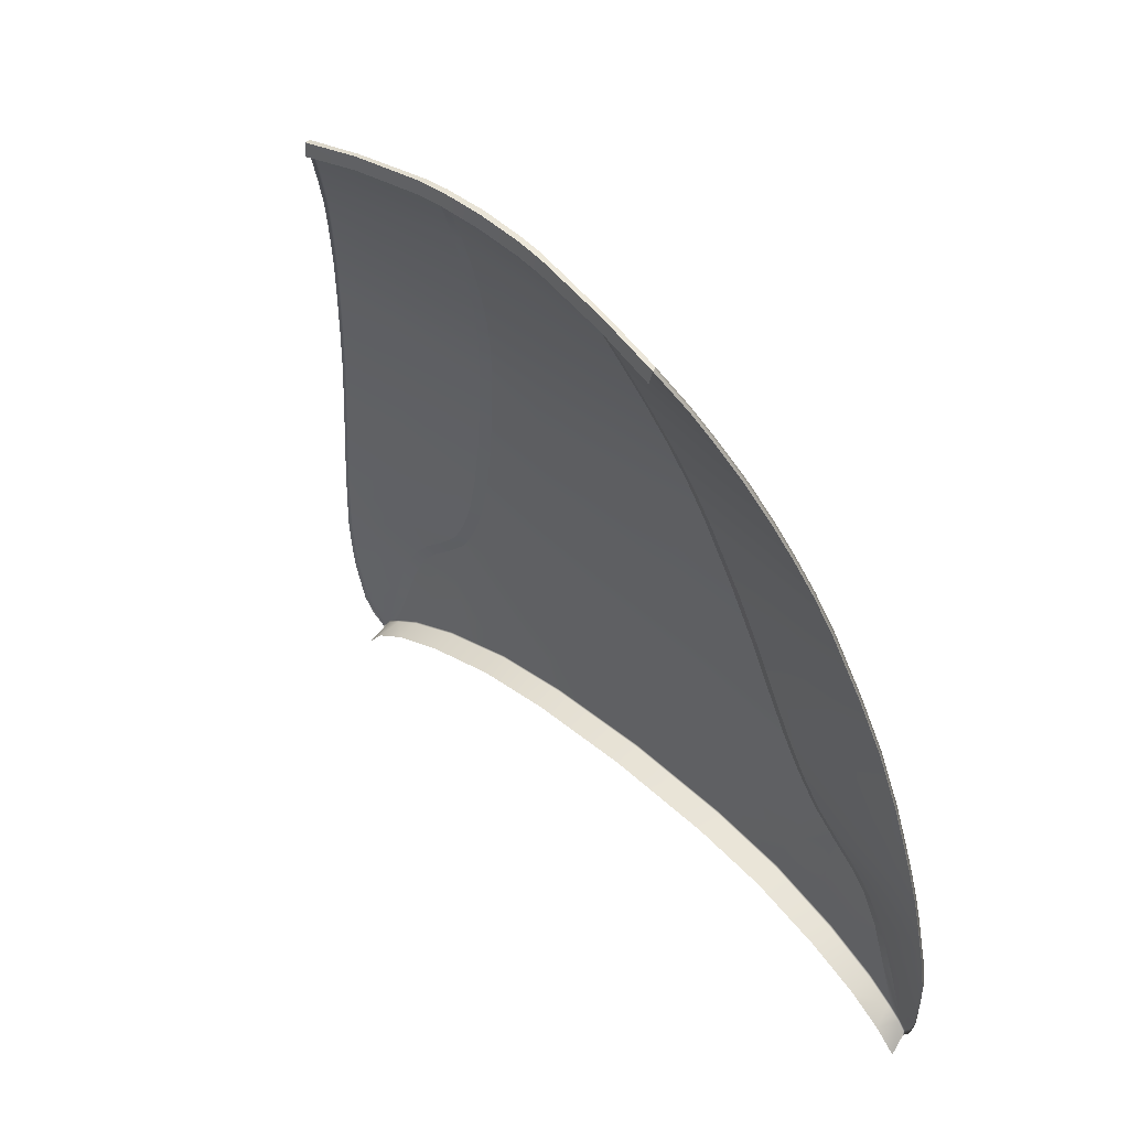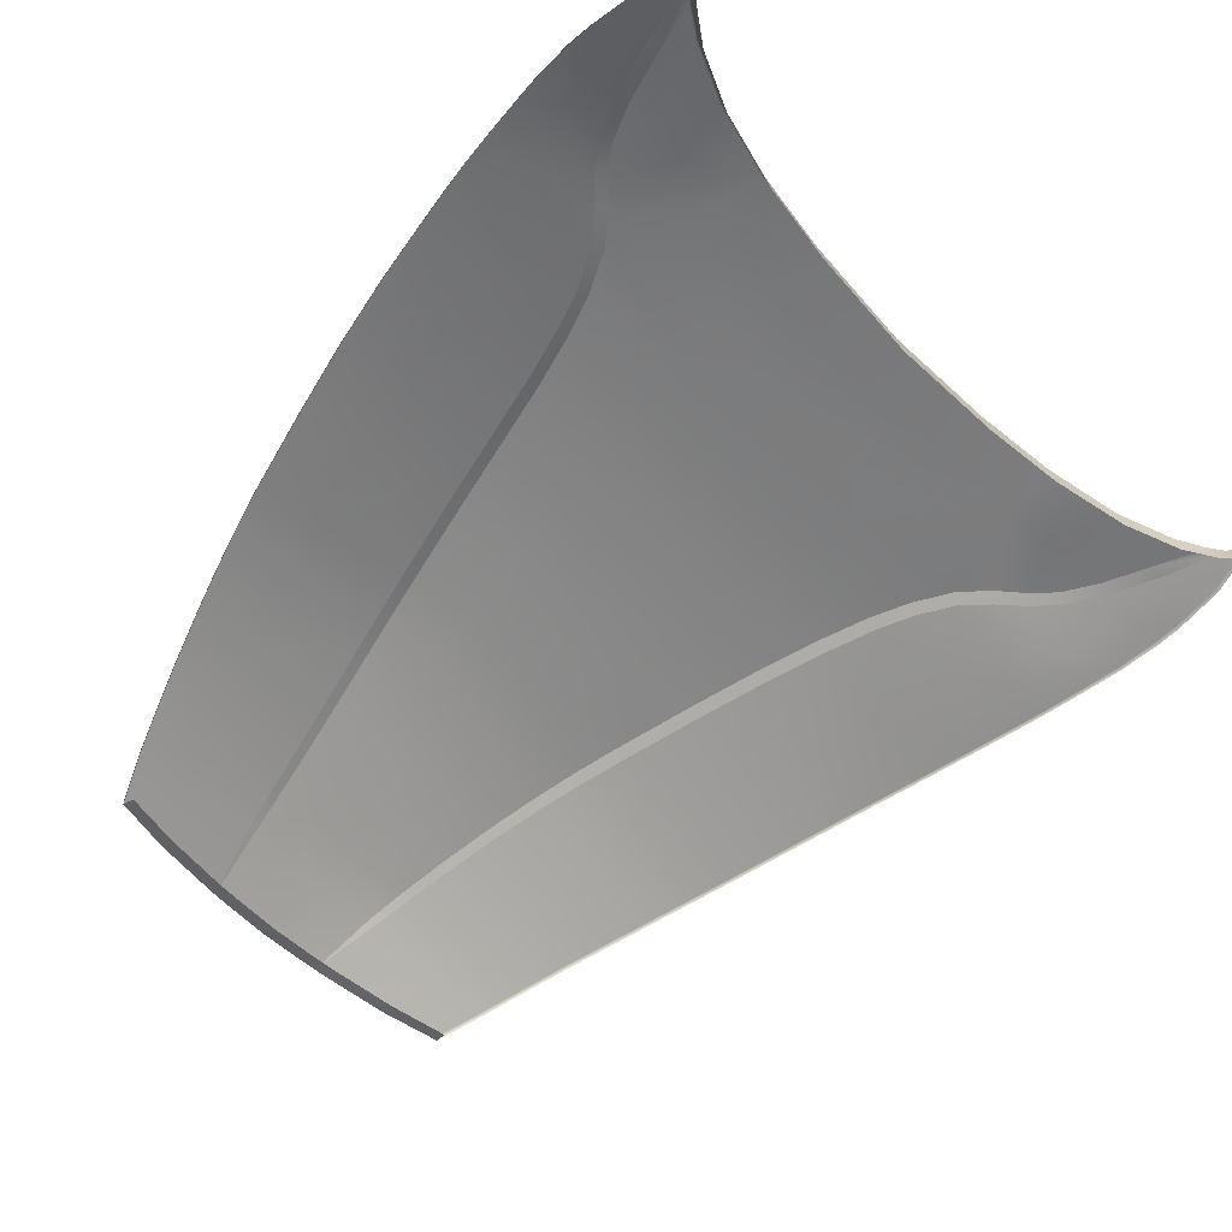
<metadata>
{"format":"obj","ext":"obj","renderer":"f3d","projection":"perspective","resolution":1024,"background":"white","views":[{"elev":45.0,"azim":45.9,"up":"+Z"},{"elev":-54.5,"azim":132.5,"up":"+Y"}]}
</metadata>
<code>
g model_car_97_body_hood_LOD1
v 0.2971 0.8917 1.627
v 0.275 0.8992 1.623
v 0.305 0.9206 1.509
v 0.3274 0.9126 1.512
v 0.3337 0.9368 1.404
v 0.3564 0.9284 1.406
v 0.3639 0.9495 1.309
v 0.3861 0.9414 1.312
v 0.3931 0.9577 1.239
v 0.4133 0.9491 1.246
v 0.4309 0.9642 1.171
v 0.4475 0.9551 1.185
v 0.4752 0.9668 1.123
v 0.4894 0.9584 1.14
v 0.5179 0.9675 1.085
v 0.5322 0.9598 1.1
v 0.5502 0.968 1.047
v 0.5689 0.9605 1.055
v 0.5818 0.9678 0.9844
v 0.602 0.961 0.9938
v 0.6072 0.9669 0.9118
v 0.6341 0.9619 0.9036
v 0.6644 0.9636 0.7977
v 0.6404 0.9648 0.816
v 0.6621 0.9613 0.795
v 0.6358 0.9621 0.815
v 0.6465 0.9229 0.7972
v 0.5855 0.924 0.8372
v 0.5864 0.965 0.8453
v 0.4878 0.9276 0.8774
v 0.4878 0.9708 0.8857
v 0.3497 0.9347 0.9111
v 0.3497 0.9797 0.919
v 0.2037 0.9375 0.9299
v 0.2037 0.9835 0.9377
v -6.557e-07 0.9372 0.9407
v -6.557e-07 0.9837 0.9485
v 0.6829 0.9276 0.7505
v 0.6751 0.9621 0.7765
v 0.678 0.9571 0.7711
v 0.2038 0.9864 0.9412
v 0.3501 0.9827 0.9226
v 0.2055 0.9796 1.029
v 0.3699 0.977 1.017
v 0.2087 0.9702 1.129
v 0.4309 0.9642 1.171
v 0.4752 0.9668 1.123
v 0.4605 0.9733 0.9959
v 0.5179 0.9675 1.085
v 0.5502 0.968 1.047
v 0.5355 0.9702 0.9644
v 0.5818 0.9678 0.9844
v 0.5825 0.9685 0.9208
v 0.6072 0.9669 0.9118
v 0.5863 0.9681 0.8492
v 0.4881 0.9738 0.8894
v -6.557e-07 0.9866 0.9521
v -6.557e-07 0.9801 1.036
v 0.203 0.9618 1.213
v -6.557e-07 0.9702 1.132
v -6.557e-07 0.9615 1.213
v -6.557e-07 0.9512 1.307
v 0.1892 0.9513 1.308
v 0.1759 0.9385 1.4
v -6.557e-07 0.9384 1.398
v 0.1627 0.9223 1.503
v -6.557e-07 0.9222 1.499
v -6.557e-07 0.9 1.613
v 0.1487 0.9002 1.616
v -6.557e-07 0.8682 1.753
v 0.1316 0.8687 1.757
v 0.1221 0.8481 1.837
v -6.557e-07 0.8475 1.834
v -6.557e-07 0.8241 1.914
v 0.1131 0.8246 1.915
v 0.104 0.7955 1.999
v -6.557e-07 0.795 1.999
v -6.557e-07 0.7633 2.084
v 0.09579 0.7637 2.083
v 0.08909 0.7324 2.161
v -6.557e-07 0.7322 2.163
v -6.557e-07 0.7026 2.232
v 0.08379 0.7026 2.23
v 0.07647 0.6487 2.333
v -6.557e-07 0.6494 2.336
v 0.1308 0.7031 2.228
v 0.1143 0.6468 2.33
v 0.1983 0.8255 1.918
v 0.1437 0.7334 2.159
v 0.1597 0.7648 2.082
v 0.1784 0.7965 2
v 0.2178 0.8489 1.841
v 0.2383 0.8693 1.763
v 0.275 0.8992 1.623
v 0.305 0.9206 1.509
v 0.3337 0.9368 1.404
v 0.3639 0.9495 1.309
v 0.3931 0.9577 1.239
v 0.4602 0.8639 1.646
v 0.5867 0.8454 1.658
v 0.5473 0.8143 1.792
v 0.4213 0.8341 1.784
v 0.4924 0.8862 1.529
v 0.6188 0.8693 1.541
v 0.6479 0.888 1.423
v 0.5214 0.9036 1.416
v 0.6695 0.9008 1.322
v 0.5465 0.9165 1.318
v 0.5654 0.9239 1.254
v 0.6819 0.908 1.261
v 0.6923 0.9141 1.205
v 0.5863 0.9299 1.196
v 0.6089 0.9341 1.149
v 0.7 0.9189 1.155
v 0.399 0.8142 1.858
v 0.5229 0.7941 1.867
v 0.4984 0.7729 1.935
v 0.3769 0.7923 1.928
v 0.3532 0.7669 2.003
v 0.4722 0.7496 2.005
v 0.4437 0.7231 2.077
v 0.3284 0.7384 2.079
v 0.3861 0.9414 1.312
v 0.4133 0.9491 1.246
v 0.2184 0.8193 1.919
v 0.2389 0.842 1.844
v 0.1781 0.7604 2.082
v 0.3031 0.707 2.155
v 0.1604 0.7296 2.159
v 0.1448 0.6997 2.227
v 0.2807 0.6775 2.222
v 0.3859 0.6631 2.214
v 0.4132 0.692 2.15
v 0.2514 0.6358 2.308
v 0.3516 0.6278 2.284
v 0.3541 0.6206 2.282
v 0.3891 0.6565 2.211
v 0.416 0.685 2.149
v 0.446 0.7156 2.076
v 0.4744 0.7421 2.005
v 0.5006 0.7655 1.936
v 0.5252 0.7869 1.867
v 0.5498 0.8071 1.792
v 0.5892 0.8384 1.658
v 0.6211 0.8625 1.542
v 0.6502 0.8812 1.423
v 0.6719 0.8941 1.322
v 0.6843 0.9012 1.261
v 0.6947 0.9072 1.205
v 0.7024 0.912 1.155
v 0.7067 0.9232 1.106
v 0.6314 0.9372 1.104
v 0.6518 0.9403 1.054
v 0.7137 0.9281 1.053
v 0.5322 0.9598 1.1
v 0.5689 0.9605 1.055
v 0.4894 0.9584 1.14
v 0.602 0.961 0.9938
v 0.674 0.9432 0.9877
v 0.6721 0.9499 0.9175
v 0.6341 0.9619 0.9036
v 0.6868 0.9561 0.8209
v 0.7172 0.9357 0.9783
v 0.7059 0.9482 0.8471
v 0.7149 0.9389 0.9321
v 0.6932 0.9557 0.8101
v 0.6764 0.9644 0.7805
v 0.6963 0.9493 0.806
v 0.6796 0.9589 0.7747
v 0.7208 0.9289 0.9774
v 0.7192 0.9322 0.9339
v 0.7085 0.9411 0.8468
v 0.7161 0.9211 1.053
v 0.7092 0.9163 1.106
v 0.1143 0.6468 2.33
v 0.2514 0.6358 2.308
v 0.2494 0.6282 2.308
v 0.1238 0.6374 2.328
v 0.07647 0.6487 2.333
v 0.0769 0.6395 2.332
v -6.557e-07 0.6494 2.336
v -6.557e-07 0.64 2.335
v 0.3541 0.6206 2.282
v 0.3516 0.6278 2.284
v 0.1978 0.7912 2
v 0.1784 0.7965 2
v 0.1983 0.8255 1.918
v 0.2184 0.8193 1.919
v 0.1781 0.7604 2.082
v 0.1597 0.7648 2.082
v 0.2178 0.8489 1.841
v 0.2389 0.842 1.844
v 0.2383 0.8693 1.763
v 0.2601 0.8614 1.766
v 0.1604 0.7296 2.159
v 0.1437 0.7334 2.159
v 0.1448 0.6997 2.227
v 0.1308 0.7031 2.228
v 0.1143 0.6468 2.33
v 0.2601 0.8614 1.766
v 0.2971 0.8917 1.627
v 0.3274 0.9126 1.512
v 0.3564 0.9284 1.406
v 0.1978 0.7912 2
v 0.4475 0.9551 1.185
v 0.1143 0.6468 2.33
v 0.1246 0.6348 2.305
v 0.1238 0.6374 2.328
v 0.2494 0.6282 2.308
v 0.2494 0.6258 2.285
v 0.3507 0.6169 2.26
v 0.3541 0.6206 2.282
v 0.0769 0.6395 2.332
v 0.07789 0.6368 2.309
v -6.557e-07 0.64 2.335
v -6.557e-07 0.6373 2.312
v -0.2971 0.8917 1.627
v -0.3274 0.9126 1.512
v -0.305 0.9206 1.509
v -0.275 0.8992 1.623
v -0.3337 0.9368 1.404
v -0.3564 0.9284 1.406
v -0.3639 0.9495 1.309
v -0.3861 0.9414 1.312
v -0.3931 0.9577 1.239
v -0.4133 0.9491 1.246
v -0.4309 0.9642 1.171
v -0.4475 0.9551 1.185
v -0.4752 0.9668 1.123
v -0.4894 0.9584 1.14
v -0.5179 0.9675 1.085
v -0.5322 0.9598 1.1
v -0.5502 0.968 1.047
v -0.5689 0.9605 1.055
v -0.5818 0.9678 0.9844
v -0.602 0.961 0.9938
v -0.6072 0.9669 0.9118
v -0.6341 0.9619 0.9036
v -0.6644 0.9636 0.7977
v -0.6404 0.9648 0.816
v -0.6621 0.9613 0.795
v -0.6358 0.9621 0.815
v -0.6465 0.9229 0.7972
v -0.5855 0.924 0.8372
v -0.5864 0.965 0.8453
v -0.4878 0.9276 0.8774
v -0.4878 0.9708 0.8857
v -0.3496 0.9347 0.9111
v -0.3496 0.9797 0.919
v -0.2037 0.9375 0.9299
v -0.2037 0.9835 0.9377
v -6.557e-07 0.9372 0.9407
v -6.557e-07 0.9837 0.9485
v -0.6829 0.9276 0.7505
v -0.6751 0.9621 0.7765
v -0.678 0.9571 0.7711
v -0.2038 0.9864 0.9412
v -0.3501 0.9827 0.9226
v -0.2055 0.9796 1.029
v -0.3699 0.977 1.017
v -0.2087 0.9702 1.129
v -0.4309 0.9642 1.171
v -0.4752 0.9668 1.123
v -0.4605 0.9733 0.9959
v -0.5179 0.9675 1.085
v -0.5502 0.968 1.047
v -0.5355 0.9702 0.9644
v -0.5818 0.9678 0.9844
v -0.5825 0.9685 0.9208
v -0.6072 0.9669 0.9118
v -0.5863 0.9681 0.8492
v -0.4881 0.9738 0.8894
v -6.557e-07 0.9866 0.9521
v -6.557e-07 0.9801 1.036
v -0.2029 0.9618 1.213
v -6.557e-07 0.9702 1.132
v -6.557e-07 0.9615 1.213
v -6.557e-07 0.9512 1.307
v -0.1892 0.9513 1.308
v -0.1759 0.9385 1.4
v -6.557e-07 0.9384 1.398
v -0.1627 0.9223 1.503
v -6.557e-07 0.9222 1.499
v -6.557e-07 0.9 1.613
v -0.1487 0.9002 1.616
v -6.557e-07 0.8682 1.753
v -0.1316 0.8687 1.757
v -0.1221 0.8481 1.837
v -6.557e-07 0.8475 1.834
v -6.557e-07 0.8241 1.914
v -0.1131 0.8246 1.915
v -0.104 0.7955 1.999
v -6.557e-07 0.795 1.999
v -6.557e-07 0.7633 2.084
v -0.0958 0.7637 2.083
v -0.08909 0.7324 2.161
v -6.557e-07 0.7322 2.163
v -6.557e-07 0.7026 2.232
v -0.08379 0.7026 2.23
v -0.07647 0.6487 2.333
v -6.557e-07 0.6494 2.336
v -0.1308 0.7031 2.228
v -0.1143 0.6468 2.33
v -0.1983 0.8255 1.918
v -0.1437 0.7334 2.159
v -0.1597 0.7648 2.082
v -0.1784 0.7965 2
v -0.2178 0.8489 1.841
v -0.2383 0.8693 1.763
v -0.275 0.8992 1.623
v -0.305 0.9206 1.509
v -0.3337 0.9368 1.404
v -0.3639 0.9495 1.309
v -0.3931 0.9577 1.239
v -0.4602 0.8639 1.646
v -0.4213 0.8341 1.784
v -0.5473 0.8143 1.792
v -0.5867 0.8454 1.658
v -0.4924 0.8862 1.529
v -0.6188 0.8693 1.541
v -0.6479 0.888 1.423
v -0.5214 0.9036 1.416
v -0.6695 0.9008 1.322
v -0.5465 0.9165 1.318
v -0.5654 0.9239 1.254
v -0.6819 0.908 1.261
v -0.6923 0.9141 1.205
v -0.5863 0.9299 1.196
v -0.6089 0.9341 1.149
v -0.7 0.9189 1.155
v -0.399 0.8142 1.858
v -0.5229 0.7941 1.867
v -0.4984 0.7729 1.935
v -0.3769 0.7923 1.928
v -0.3532 0.7669 2.003
v -0.4722 0.7496 2.005
v -0.4437 0.7231 2.077
v -0.3284 0.7384 2.079
v -0.3861 0.9414 1.312
v -0.4133 0.9491 1.246
v -0.2184 0.8193 1.919
v -0.2389 0.842 1.844
v -0.1781 0.7604 2.082
v -0.3031 0.707 2.155
v -0.1604 0.7296 2.159
v -0.1448 0.6997 2.227
v -0.2807 0.6775 2.222
v -0.3859 0.6631 2.214
v -0.4132 0.692 2.15
v -0.2514 0.6358 2.308
v -0.3516 0.6278 2.284
v -0.3541 0.6206 2.282
v -0.3891 0.6565 2.211
v -0.416 0.685 2.149
v -0.446 0.7156 2.076
v -0.4744 0.7421 2.005
v -0.5006 0.7655 1.936
v -0.5252 0.7869 1.867
v -0.5498 0.8071 1.792
v -0.5892 0.8384 1.658
v -0.6211 0.8625 1.542
v -0.6502 0.8812 1.423
v -0.6719 0.8941 1.322
v -0.6843 0.9012 1.261
v -0.6947 0.9072 1.205
v -0.7024 0.912 1.155
v -0.7067 0.9232 1.106
v -0.6314 0.9372 1.104
v -0.6518 0.9403 1.054
v -0.7137 0.9281 1.053
v -0.5322 0.9598 1.1
v -0.5689 0.9605 1.055
v -0.4894 0.9584 1.14
v -0.602 0.961 0.9938
v -0.674 0.9432 0.9877
v -0.6721 0.9499 0.9175
v -0.6341 0.9619 0.9036
v -0.6868 0.9561 0.8209
v -0.7172 0.9357 0.9783
v -0.7059 0.9482 0.8471
v -0.7149 0.9389 0.9321
v -0.6932 0.9557 0.8101
v -0.6764 0.9644 0.7805
v -0.6963 0.9493 0.806
v -0.6796 0.9589 0.7747
v -0.7208 0.9289 0.9774
v -0.7191 0.9322 0.9339
v -0.7085 0.9411 0.8468
v -0.7161 0.9211 1.053
v -0.7092 0.9163 1.106
v -0.1143 0.6468 2.33
v -0.1238 0.6374 2.328
v -0.2494 0.6282 2.308
v -0.2514 0.6358 2.308
v -0.07647 0.6487 2.333
v -0.0769 0.6395 2.332
v -6.557e-07 0.6494 2.336
v -6.557e-07 0.64 2.335
v -0.3541 0.6206 2.282
v -0.3516 0.6278 2.284
v -0.1978 0.7912 2
v -0.2184 0.8193 1.919
v -0.1983 0.8255 1.918
v -0.1784 0.7965 2
v -0.1781 0.7604 2.082
v -0.1597 0.7648 2.082
v -0.2178 0.8489 1.841
v -0.2389 0.842 1.844
v -0.2383 0.8693 1.763
v -0.2601 0.8614 1.766
v -0.1604 0.7296 2.159
v -0.1437 0.7334 2.159
v -0.1448 0.6997 2.227
v -0.1308 0.7031 2.228
v -0.1143 0.6468 2.33
v -0.2971 0.8917 1.627
v -0.2601 0.8614 1.766
v -0.3274 0.9126 1.512
v -0.3564 0.9284 1.406
v -0.1978 0.7912 2
v -0.4475 0.9551 1.185
v -0.1143 0.6468 2.33
v -0.1246 0.6348 2.305
v -0.2494 0.6258 2.285
v -0.2494 0.6282 2.308
v -0.1238 0.6374 2.328
v -0.3507 0.6169 2.26
v -0.3541 0.6206 2.282
v -0.0769 0.6395 2.332
v -0.07789 0.6368 2.309
v -6.557e-07 0.64 2.335
v -6.557e-07 0.6373 2.312
g model_car_97_body_hood_LOD1_0
f 3 2 1
f 4 3 1
f 5 3 4
f 6 5 4
f 7 5 6
f 8 7 6
f 9 7 8
f 10 9 8
f 11 9 10
f 12 11 10
f 13 11 12
f 14 13 12
f 15 13 14
f 16 15 14
f 17 15 16
f 18 17 16
f 19 17 18
f 20 19 18
f 21 19 20
f 22 21 20
f 21 22 23
f 24 21 23
f 24 23 25
f 26 24 25
f 26 25 27
f 27 28 26
f 28 29 26
f 28 30 29
f 30 31 29
f 30 32 31
f 32 33 31
f 32 34 33
f 34 35 33
f 34 36 35
f 36 37 35
f 27 25 38
f 25 39 38
f 38 39 40
f 35 41 33
f 41 42 33
f 33 42 31
f 42 41 43
f 44 42 43
f 43 45 44
f 45 46 44
f 46 47 44
f 47 48 44
f 42 44 48
f 47 49 48
f 49 50 48
f 50 51 48
f 50 52 51
f 52 53 51
f 53 52 54
f 53 55 51
f 55 53 54
f 55 56 51
f 56 48 51
f 56 42 48
f 41 57 43
f 57 58 43
f 46 45 59
f 45 60 59
f 60 61 59
f 61 62 59
f 62 63 59
f 63 62 64
f 62 65 64
f 64 65 66
f 65 67 66
f 67 68 66
f 68 69 66
f 68 70 69
f 70 71 69
f 71 70 72
f 70 73 72
f 73 74 72
f 74 75 72
f 75 74 76
f 74 77 76
f 77 78 76
f 78 79 76
f 79 78 80
f 78 81 80
f 81 82 80
f 82 83 80
f 83 82 84
f 82 85 84
f 86 83 84
f 83 86 80
f 87 86 84
f 75 88 72
f 88 75 76
f 86 89 80
f 79 90 76
f 90 79 80
f 89 90 80
f 90 91 76
f 91 88 76
f 88 92 72
f 92 93 72
f 93 71 72
f 71 93 69
f 93 94 69
f 69 94 66
f 94 95 66
f 95 96 66
f 96 64 66
f 96 97 64
f 97 63 64
f 63 97 59
f 97 98 59
f 98 46 59
f 101 100 99
f 102 101 99
f 99 100 103
f 100 104 103
f 104 105 103
f 105 106 103
f 105 107 106
f 107 108 106
f 108 107 109
f 107 110 109
f 110 111 109
f 111 112 109
f 112 111 113
f 111 114 113
f 101 102 115
f 116 101 115
f 117 116 115
f 118 117 115
f 117 118 119
f 120 117 119
f 121 120 119
f 122 121 119
f 123 108 109
f 124 123 109
f 125 118 115
f 118 125 119
f 126 125 115
f 127 122 119
f 122 127 128
f 121 122 128
f 127 129 128
f 129 130 128
f 130 131 128
f 131 132 128
f 132 133 128
f 133 121 128
f 131 134 132
f 134 135 132
f 135 136 132
f 136 137 132
f 132 137 133
f 137 138 133
f 133 138 121
f 138 139 121
f 121 139 120
f 139 140 120
f 120 140 117
f 140 141 117
f 117 141 116
f 141 142 116
f 116 142 101
f 142 143 101
f 101 143 100
f 143 144 100
f 100 144 104
f 144 145 104
f 104 145 105
f 145 146 105
f 105 146 107
f 146 147 107
f 107 147 110
f 147 148 110
f 110 148 111
f 148 149 111
f 111 149 114
f 149 150 114
f 114 150 151
f 114 151 113
f 151 152 113
f 152 151 153
f 151 154 153
f 155 152 153
f 152 155 113
f 156 155 153
f 155 157 113
f 158 156 153
f 159 158 153
f 158 159 160
f 161 158 160
f 23 161 160
f 162 23 160
f 163 159 153
f 154 163 153
f 164 162 160
f 164 160 165
f 165 160 159
f 163 165 159
f 164 166 162
f 167 23 162
f 166 167 162
f 166 168 167
f 168 169 167
f 163 170 165
f 170 171 165
f 165 171 164
f 171 172 164
f 172 168 166
f 164 172 166
f 173 170 163
f 154 173 163
f 174 173 154
f 151 174 154
f 150 174 151
f 169 40 167
f 40 39 167
f 23 167 39
f 25 23 39
f 177 176 175
f 178 177 175
f 178 175 179
f 180 178 179
f 180 179 181
f 182 180 181
f 177 183 176
f 183 184 176
f 187 186 185
f 188 187 185
f 185 186 189
f 186 190 189
f 191 187 188
f 192 191 188
f 193 191 192
f 194 193 192
f 189 190 195
f 190 196 195
f 195 196 197
f 196 198 197
f 198 199 197
f 2 193 194
f 1 2 194
f 200 102 99
f 201 200 99
f 201 99 103
f 202 201 103
f 102 200 115
f 200 126 115
f 203 202 103
f 106 203 103
f 123 203 106
f 108 123 106
f 204 127 119
f 125 204 119
f 205 124 109
f 112 205 109
f 205 112 113
f 157 205 113
f 24 55 54
f 55 24 26
f 29 55 26
f 56 55 29
f 31 56 29
f 42 56 31
f 57 41 35
f 37 57 35
f 206 134 131
f 130 206 131
f 209 208 207
f 210 209 207
f 210 211 209
f 211 212 209
f 207 208 213
f 214 207 213
f 214 213 215
f 216 214 215
f 43 58 60
f 45 43 60
f 219 218 217
f 220 219 217
f 219 221 218
f 221 222 218
f 221 223 222
f 223 224 222
f 223 225 224
f 225 226 224
f 225 227 226
f 227 228 226
f 227 229 228
f 229 230 228
f 229 231 230
f 231 232 230
f 231 233 232
f 233 234 232
f 233 235 234
f 235 236 234
f 235 237 236
f 237 238 236
f 238 237 239
f 237 240 239
f 239 240 241
f 240 242 241
f 241 242 243
f 244 243 242
f 245 244 242
f 246 244 245
f 247 246 245
f 248 246 247
f 249 248 247
f 250 248 249
f 251 250 249
f 252 250 251
f 253 252 251
f 241 243 254
f 255 241 254
f 255 254 256
f 257 251 249
f 258 257 249
f 258 249 247
f 257 258 259
f 258 260 259
f 261 259 260
f 262 261 260
f 263 262 260
f 264 263 260
f 260 258 264
f 265 263 264
f 266 265 264
f 267 266 264
f 268 266 267
f 269 268 267
f 268 269 270
f 271 269 267
f 269 271 270
f 272 271 267
f 264 272 267
f 258 272 264
f 273 257 259
f 274 273 259
f 261 262 275
f 276 261 275
f 277 276 275
f 278 277 275
f 279 278 275
f 278 279 280
f 281 278 280
f 281 280 282
f 283 281 282
f 284 283 282
f 285 284 282
f 286 284 285
f 287 286 285
f 286 287 288
f 289 286 288
f 290 289 288
f 291 290 288
f 290 291 292
f 293 290 292
f 294 293 292
f 295 294 292
f 294 295 296
f 297 294 296
f 298 297 296
f 299 298 296
f 298 299 300
f 301 298 300
f 299 302 300
f 302 299 296
f 302 303 300
f 304 291 288
f 291 304 292
f 305 302 296
f 306 295 292
f 306 305 296
f 295 306 296
f 307 306 292
f 304 307 292
f 308 304 288
f 309 308 288
f 287 309 288
f 309 287 285
f 310 309 285
f 310 285 282
f 311 310 282
f 312 311 282
f 280 312 282
f 313 312 280
f 279 313 280
f 313 279 275
f 314 313 275
f 262 314 275
f 317 316 315
f 318 317 315
f 318 315 319
f 320 318 319
f 321 320 319
f 322 321 319
f 323 321 322
f 324 323 322
f 323 324 325
f 326 323 325
f 327 326 325
f 328 327 325
f 327 328 329
f 330 327 329
f 316 317 331
f 317 332 331
f 332 333 331
f 333 334 331
f 334 333 335
f 333 336 335
f 336 337 335
f 337 338 335
f 324 339 325
f 339 340 325
f 334 341 331
f 341 334 335
f 341 342 331
f 338 343 335
f 343 338 344
f 338 337 344
f 345 343 344
f 346 345 344
f 347 346 344
f 348 347 344
f 349 348 344
f 337 349 344
f 350 347 348
f 351 350 348
f 352 351 348
f 353 352 348
f 353 348 349
f 354 353 349
f 354 349 337
f 355 354 337
f 355 337 336
f 356 355 336
f 356 336 333
f 357 356 333
f 357 333 332
f 358 357 332
f 358 332 317
f 359 358 317
f 359 317 318
f 360 359 318
f 360 318 320
f 361 360 320
f 361 320 321
f 362 361 321
f 362 321 323
f 363 362 323
f 363 323 326
f 364 363 326
f 364 326 327
f 365 364 327
f 365 327 330
f 366 365 330
f 366 330 367
f 367 330 329
f 368 367 329
f 367 368 369
f 370 367 369
f 368 371 369
f 371 368 329
f 371 372 369
f 373 371 329
f 372 374 369
f 374 375 369
f 375 374 376
f 374 377 376
f 377 239 376
f 239 378 376
f 379 370 369
f 375 379 369
f 378 380 376
f 376 380 381
f 381 379 375
f 376 381 375
f 382 380 378
f 383 382 378
f 239 383 378
f 384 382 383
f 385 384 383
f 386 379 381
f 387 386 381
f 387 381 380
f 388 387 380
f 388 380 382
f 384 388 382
f 386 389 379
f 389 370 379
f 389 390 370
f 390 367 370
f 390 366 367
f 256 385 383
f 255 256 383
f 383 239 255
f 239 241 255
f 393 392 391
f 394 393 391
f 391 392 395
f 392 396 395
f 395 396 397
f 396 398 397
f 399 393 394
f 400 399 394
f 403 402 401
f 404 403 401
f 404 401 405
f 406 404 405
f 403 407 402
f 407 408 402
f 407 409 408
f 409 410 408
f 406 405 411
f 412 406 411
f 412 411 413
f 414 412 413
f 415 414 413
f 409 220 410
f 220 217 410
f 417 416 315
f 316 417 315
f 315 416 319
f 416 418 319
f 417 316 331
f 342 417 331
f 418 419 319
f 419 322 319
f 419 339 322
f 339 324 322
f 343 420 335
f 420 341 335
f 421 328 325
f 340 421 325
f 328 421 329
f 421 373 329
f 271 240 270
f 240 271 242
f 271 245 242
f 271 272 245
f 272 247 245
f 272 258 247
f 273 253 251
f 257 273 251
f 422 346 347
f 350 422 347
f 425 424 423
f 426 425 423
f 427 424 425
f 428 427 425
f 426 423 429
f 423 430 429
f 429 430 431
f 430 432 431
f 259 261 276
f 274 259 276

</code>
